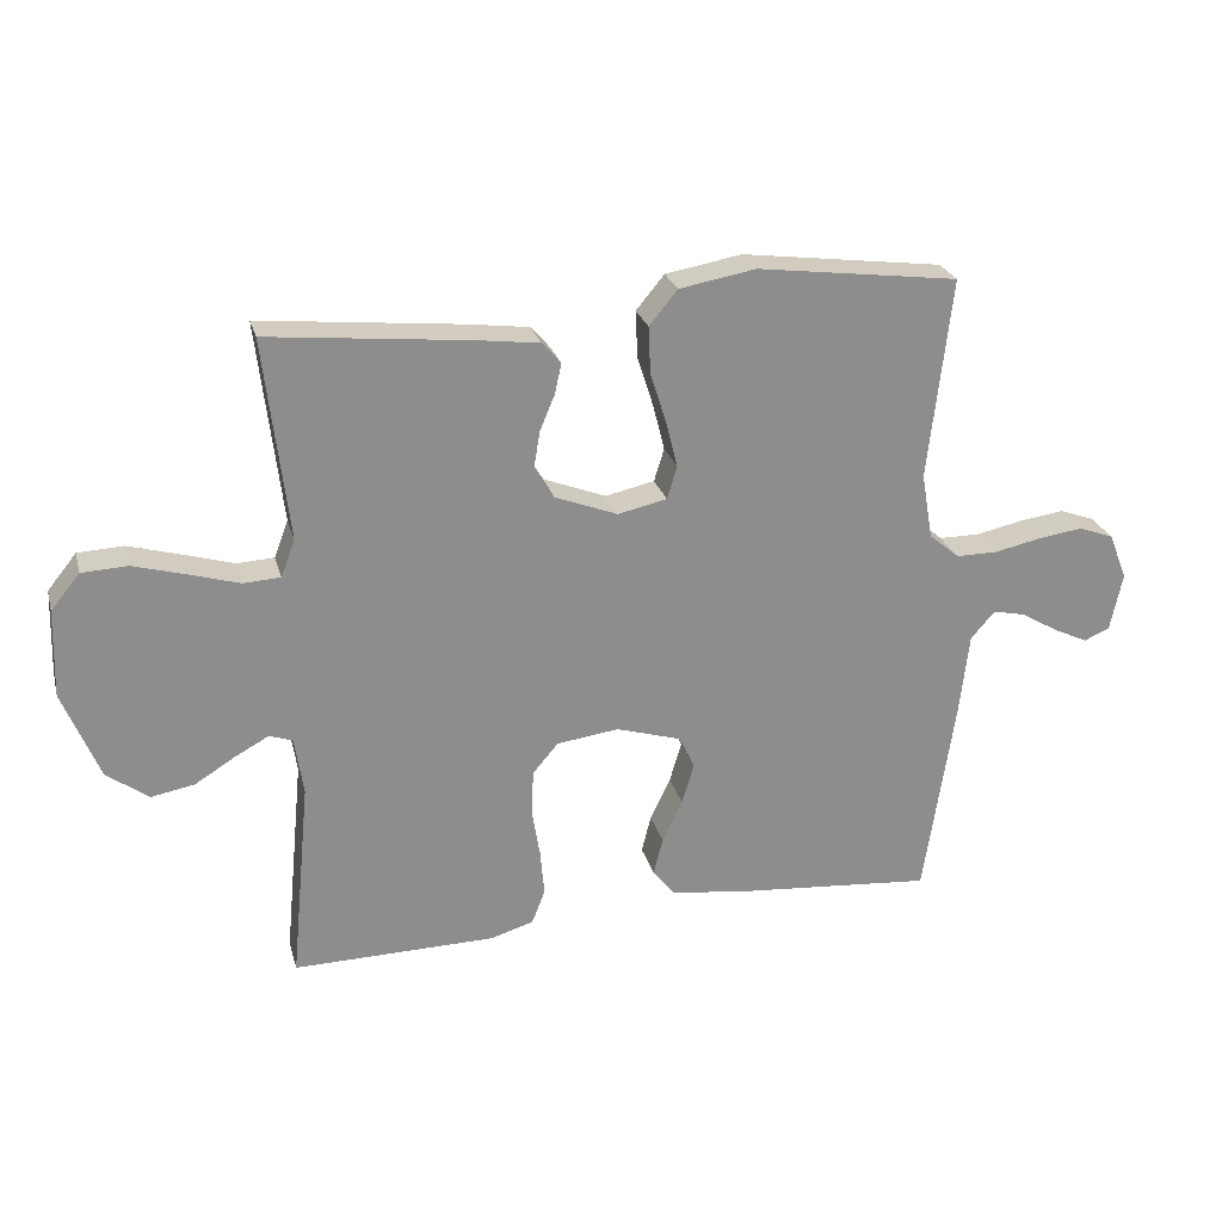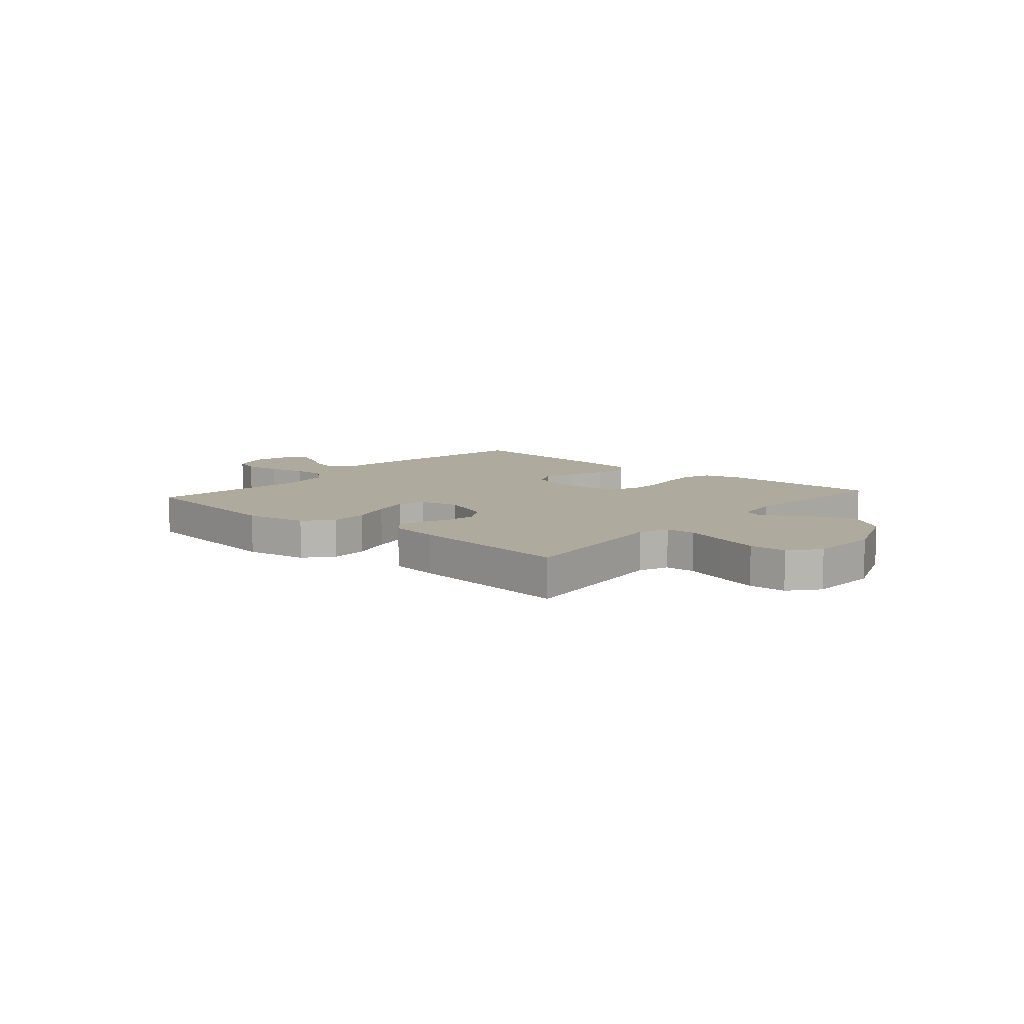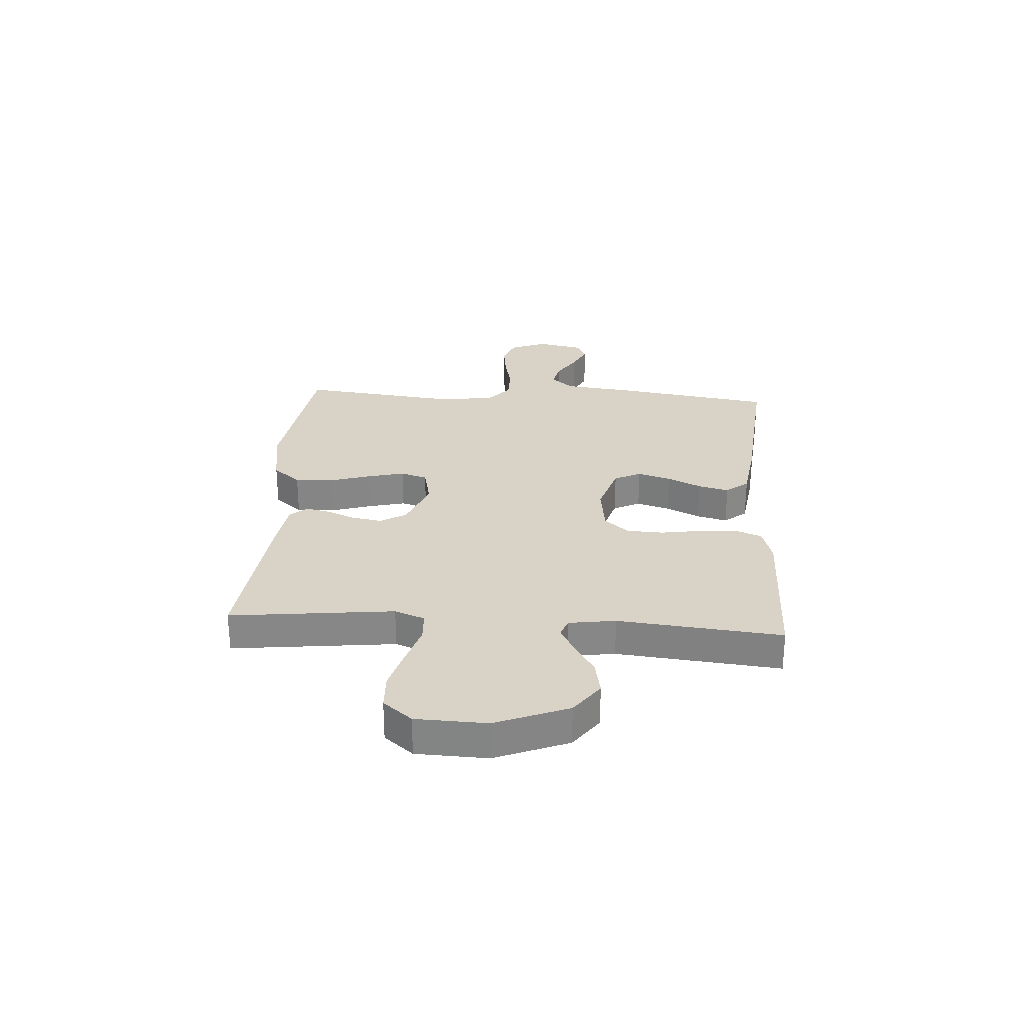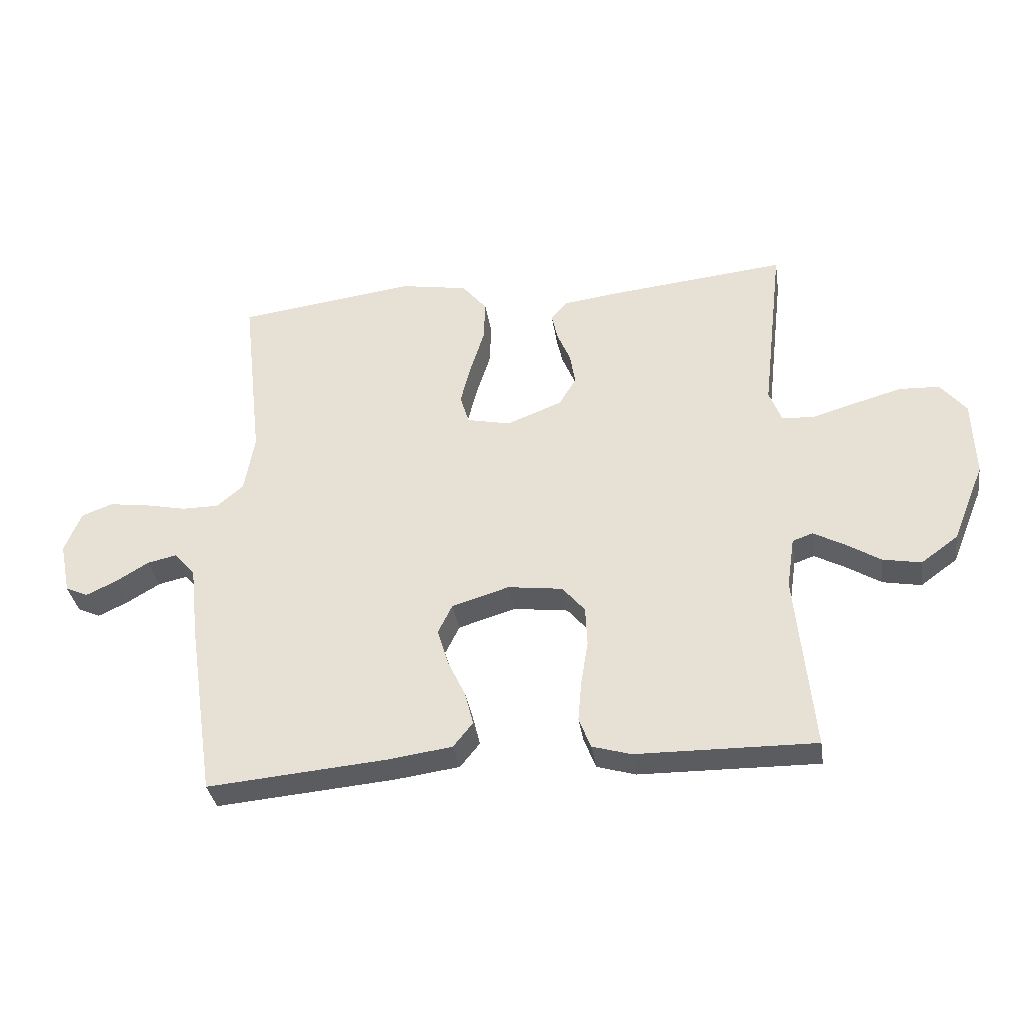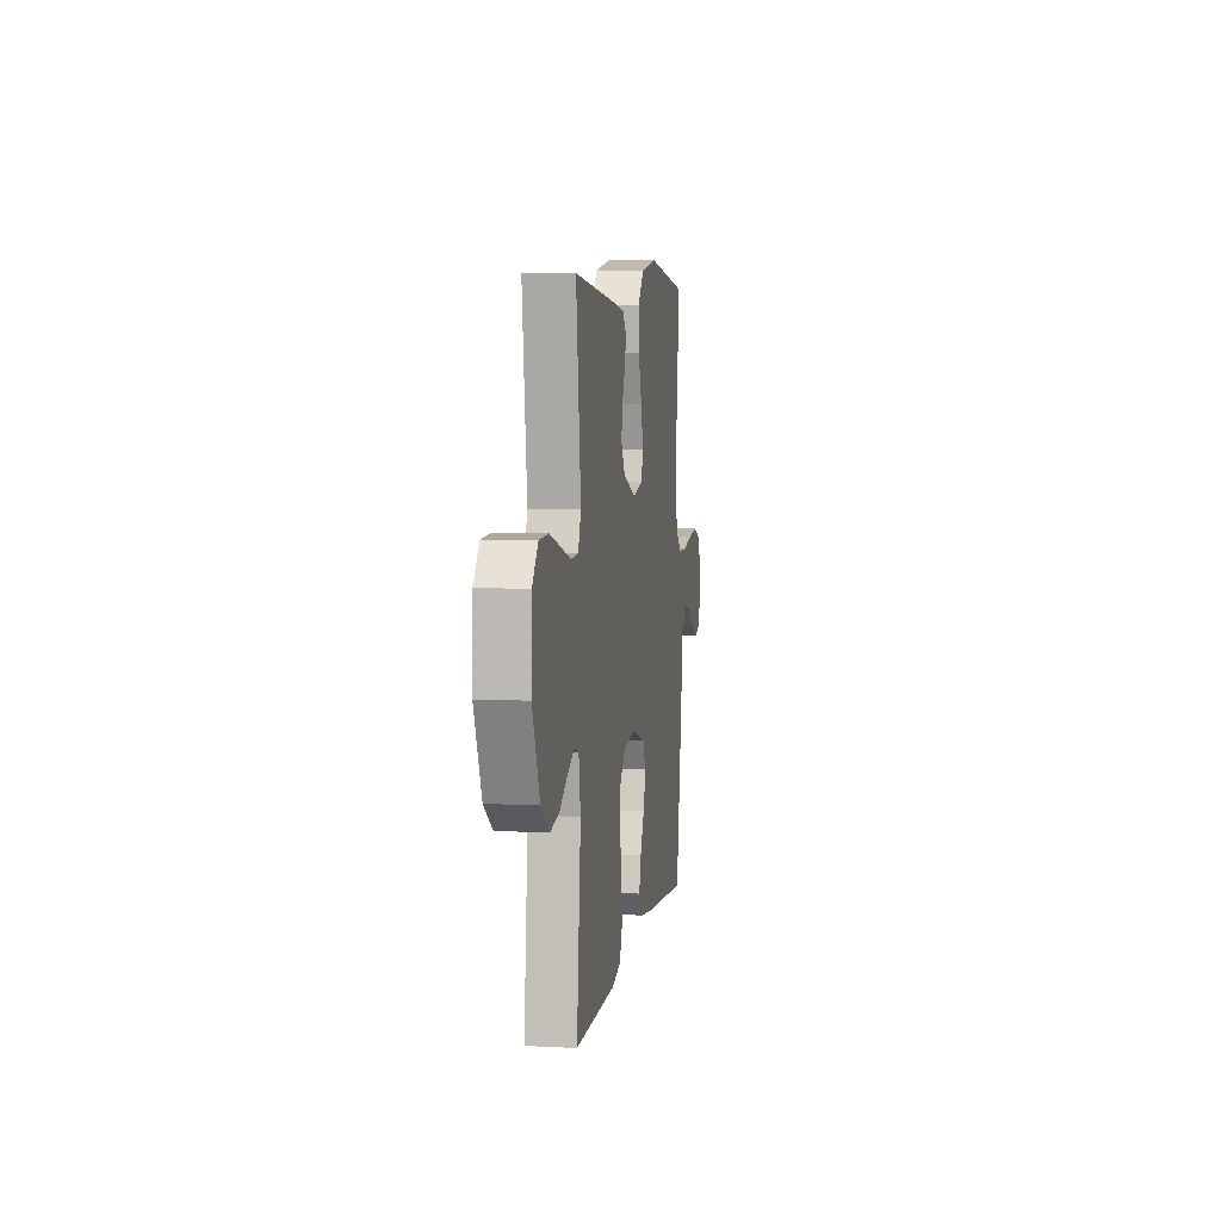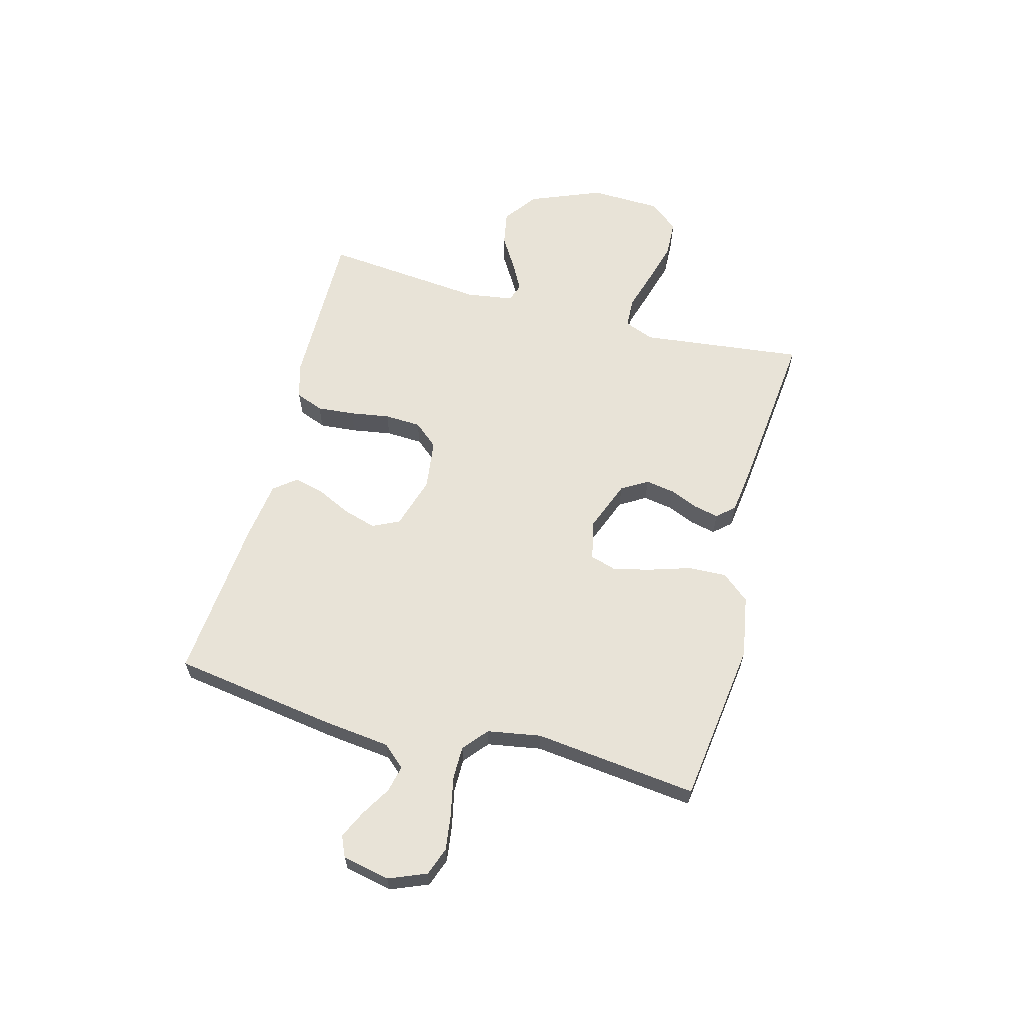
<metadata>
{"format":"obj","ext":"obj","renderer":"f3d","projection":"perspective","resolution":1024,"background":"white","views":[{"elev":25.3,"azim":165.5,"up":"+Z"},{"elev":9.2,"azim":41.2,"up":"+Y"},{"elev":27.9,"azim":93.9,"up":"+Y"},{"elev":-34.8,"azim":8.6,"up":"+Z"},{"elev":6.1,"azim":99.0,"up":"+Z"},{"elev":62.2,"azim":-75.0,"up":"+Y"}]}
</metadata>
<code>
v -0.5 0.07 -0.5
v -0.545 0.07 -0.2
v -0.559 0.07 -0.077
v -0.595 0.07 -0.036
v -0.644 0.07 -0.047
v -0.699 0.07 -0.08
v -0.75 0.07 -0.104
v -0.788 0.07 -0.087
v -0.806 0.07 0
v -0.778 0.07 0.069
v -0.726 0.07 0.088
v -0.66 0.07 0.079
v -0.59 0.07 0.064
v -0.528 0.07 0.064
v -0.483 0.07 0.102
v -0.466 0.07 0.2
v -0.5 0.07 0.5
v -0.2 0.07 0.539
v -0.086 0.07 0.519
v -0.044 0.07 0.468
v -0.047 0.07 0.398
v -0.071 0.07 0.322
v -0.088 0.07 0.254
v -0.073 0.07 0.205
v 0 0.07 0.189
v 0.093 0.07 0.225
v 0.122 0.07 0.273
v 0.113 0.07 0.327
v 0.091 0.07 0.38
v 0.081 0.07 0.425
v 0.109 0.07 0.457
v 0.2 0.07 0.469
v 0.5 0.07 0.5
v 0.465 0.07 0.2
v 0.486 0.07 0.145
v 0.541 0.07 0.142
v 0.615 0.07 0.164
v 0.693 0.07 0.186
v 0.761 0.07 0.183
v 0.804 0.07 0.13
v 0.808 0.07 0
v 0.754 0.07 -0.133
v 0.692 0.07 -0.178
v 0.628 0.07 -0.166
v 0.568 0.07 -0.129
v 0.518 0.07 -0.102
v 0.484 0.07 -0.114
v 0.471 0.07 -0.2
v 0.5 0.07 -0.5
v 0.2 0.07 -0.496
v 0.135 0.07 -0.477
v 0.115 0.07 -0.426
v 0.121 0.07 -0.357
v 0.133 0.07 -0.284
v 0.13 0.07 -0.217
v 0.092 0.07 -0.172
v 0 0.07 -0.16
v -0.096 0.07 -0.189
v -0.12 0.07 -0.238
v -0.102 0.07 -0.299
v -0.072 0.07 -0.362
v -0.058 0.07 -0.418
v -0.091 0.07 -0.459
v -0.2 0.07 -0.474
v -0.5 0 -0.5
v -0.545 0 -0.2
v -0.559 0 -0.077
v -0.595 0 -0.036
v -0.644 0 -0.047
v -0.699 0 -0.08
v -0.75 0 -0.104
v -0.788 0 -0.087
v -0.806 0 0
v -0.778 0 0.069
v -0.726 0 0.088
v -0.66 0 0.079
v -0.59 0 0.064
v -0.528 0 0.064
v -0.483 0 0.102
v -0.466 0 0.2
v -0.5 0 0.5
v -0.2 0 0.539
v -0.086 0 0.519
v -0.044 0 0.468
v -0.047 0 0.398
v -0.071 0 0.322
v -0.088 0 0.254
v -0.073 0 0.205
v 0 0 0.189
v 0.093 0 0.225
v 0.122 0 0.273
v 0.113 0 0.327
v 0.091 0 0.38
v 0.081 0 0.425
v 0.109 0 0.457
v 0.2 0 0.469
v 0.5 0 0.5
v 0.465 0 0.2
v 0.486 0 0.145
v 0.541 0 0.142
v 0.615 0 0.164
v 0.693 0 0.186
v 0.761 0 0.183
v 0.804 0 0.13
v 0.808 0 0
v 0.754 0 -0.133
v 0.692 0 -0.178
v 0.628 0 -0.166
v 0.568 0 -0.129
v 0.518 0 -0.102
v 0.484 0 -0.114
v 0.471 0 -0.2
v 0.5 0 -0.5
v 0.2 0 -0.496
v 0.135 0 -0.477
v 0.115 0 -0.426
v 0.121 0 -0.357
v 0.133 0 -0.284
v 0.13 0 -0.217
v 0.092 0 -0.172
v 0 0 -0.16
v -0.096 0 -0.189
v -0.12 0 -0.238
v -0.102 0 -0.299
v -0.072 0 -0.362
v -0.058 0 -0.418
v -0.091 0 -0.459
v -0.2 0 -0.474
f 1 2 3
f 64 1 3
f 63 64 3
f 62 63 3
f 61 62 3
f 60 61 3
f 59 60 3 4
f 58 59 4
f 57 58 4
f 56 57 4
f 52 53 54
f 51 52 54
f 50 51 54
f 49 50 54
f 48 49 54
f 47 48 54 55
f 46 47 55 56
f 43 44 45
f 42 43 45
f 41 42 45
f 40 41 45
f 39 40 45
f 38 39 45
f 37 38 45
f 36 37 45
f 35 36 45 46
f 46 56 4
f 35 46 4
f 34 35 4
f 32 33 34
f 31 32 34
f 30 31 34
f 29 30 34
f 28 29 34
f 20 21 22
f 19 20 22
f 18 19 22
f 17 18 22
f 16 17 22
f 15 16 22 23
f 14 15 23 24
f 11 12 13
f 10 11 13
f 9 10 13
f 8 9 13
f 7 8 13
f 6 7 13
f 5 6 13
f 4 5 13 14
f 27 28 34
f 26 27 34
f 25 26 34
f 25 34 4 14
f 14 24 25
f 67 66 65
f 67 65 128
f 67 128 127
f 67 127 126
f 67 126 125
f 67 125 124
f 68 67 124 123
f 68 123 122
f 68 122 121
f 68 121 120
f 118 117 116
f 118 116 115
f 118 115 114
f 118 114 113
f 118 113 112
f 119 118 112 111
f 120 119 111 110
f 109 108 107
f 109 107 106
f 109 106 105
f 109 105 104
f 109 104 103
f 109 103 102
f 109 102 101
f 109 101 100
f 110 109 100 99
f 68 120 110
f 68 110 99
f 68 99 98
f 98 97 96
f 98 96 95
f 98 95 94
f 98 94 93
f 98 93 92
f 86 85 84
f 86 84 83
f 86 83 82
f 86 82 81
f 86 81 80
f 87 86 80 79
f 88 87 79 78
f 77 76 75
f 77 75 74
f 77 74 73
f 77 73 72
f 77 72 71
f 77 71 70
f 77 70 69
f 78 77 69 68
f 98 92 91
f 98 91 90
f 98 90 89
f 78 68 98 89
f 89 88 78
f 1 65 66 2
f 2 66 67 3
f 3 67 68 4
f 4 68 69 5
f 5 69 70 6
f 6 70 71 7
f 7 71 72 8
f 8 72 73 9
f 9 73 74 10
f 10 74 75 11
f 11 75 76 12
f 12 76 77 13
f 13 77 78 14
f 14 78 79 15
f 15 79 80 16
f 16 80 81 17
f 17 81 82 18
f 18 82 83 19
f 19 83 84 20
f 20 84 85 21
f 21 85 86 22
f 22 86 87 23
f 23 87 88 24
f 24 88 89 25
f 25 89 90 26
f 26 90 91 27
f 27 91 92 28
f 28 92 93 29
f 29 93 94 30
f 30 94 95 31
f 31 95 96 32
f 32 96 97 33
f 33 97 98 34
f 34 98 99 35
f 35 99 100 36
f 36 100 101 37
f 37 101 102 38
f 38 102 103 39
f 39 103 104 40
f 40 104 105 41
f 41 105 106 42
f 42 106 107 43
f 43 107 108 44
f 44 108 109 45
f 45 109 110 46
f 46 110 111 47
f 47 111 112 48
f 48 112 113 49
f 49 113 114 50
f 50 114 115 51
f 51 115 116 52
f 52 116 117 53
f 53 117 118 54
f 54 118 119 55
f 55 119 120 56
f 56 120 121 57
f 57 121 122 58
f 58 122 123 59
f 59 123 124 60
f 60 124 125 61
f 61 125 126 62
f 62 126 127 63
f 63 127 128 64
f 64 128 65 1

</code>
